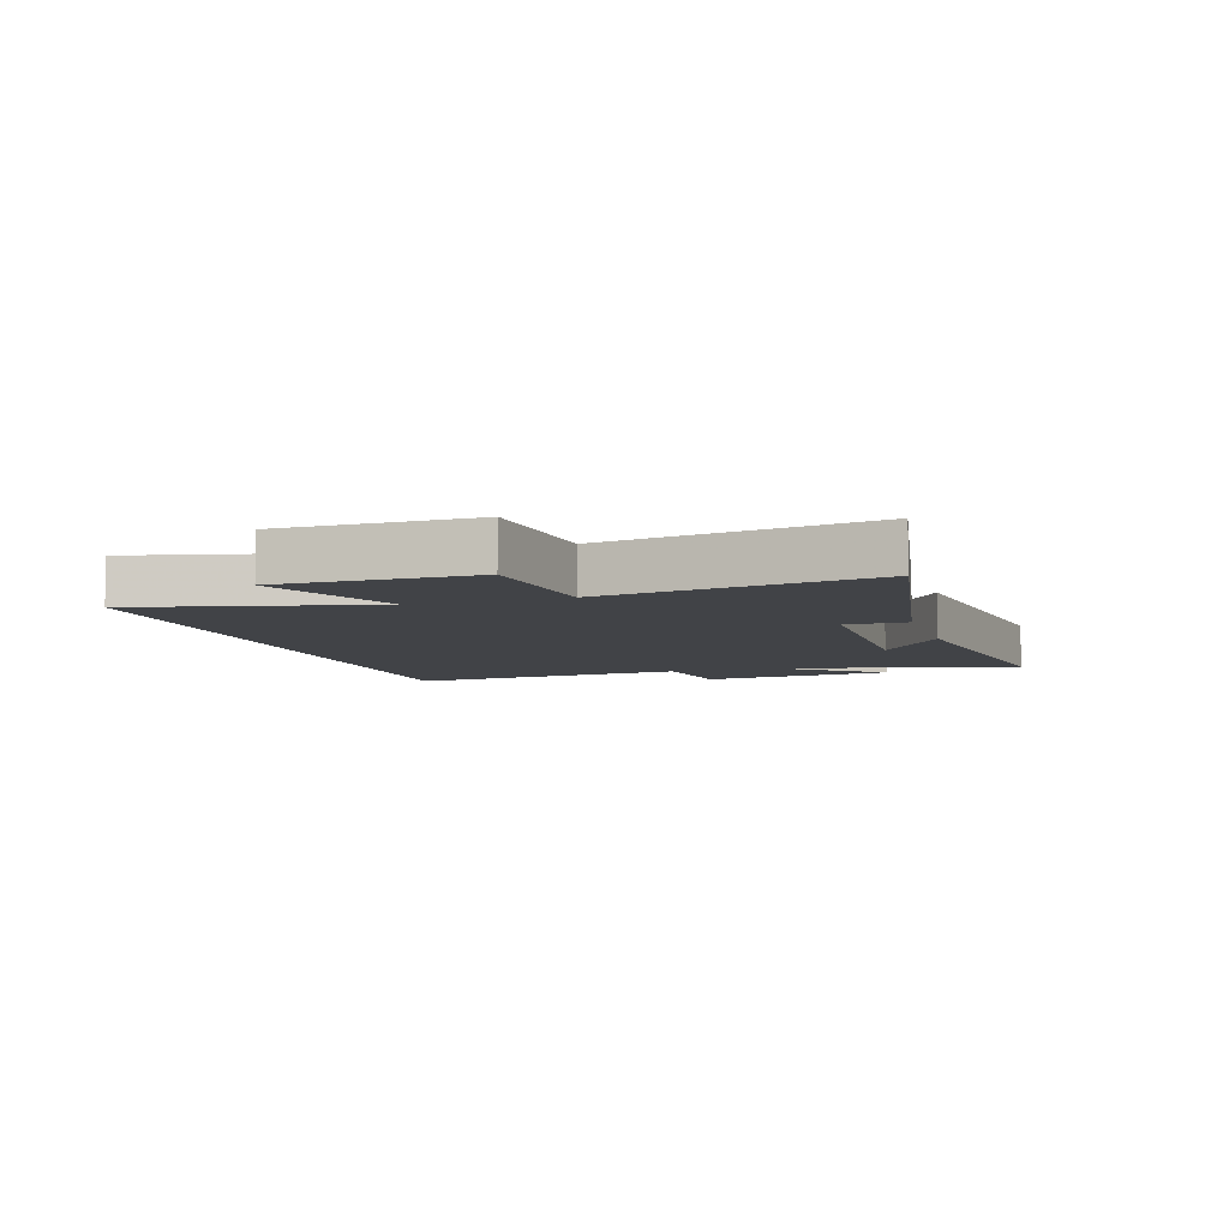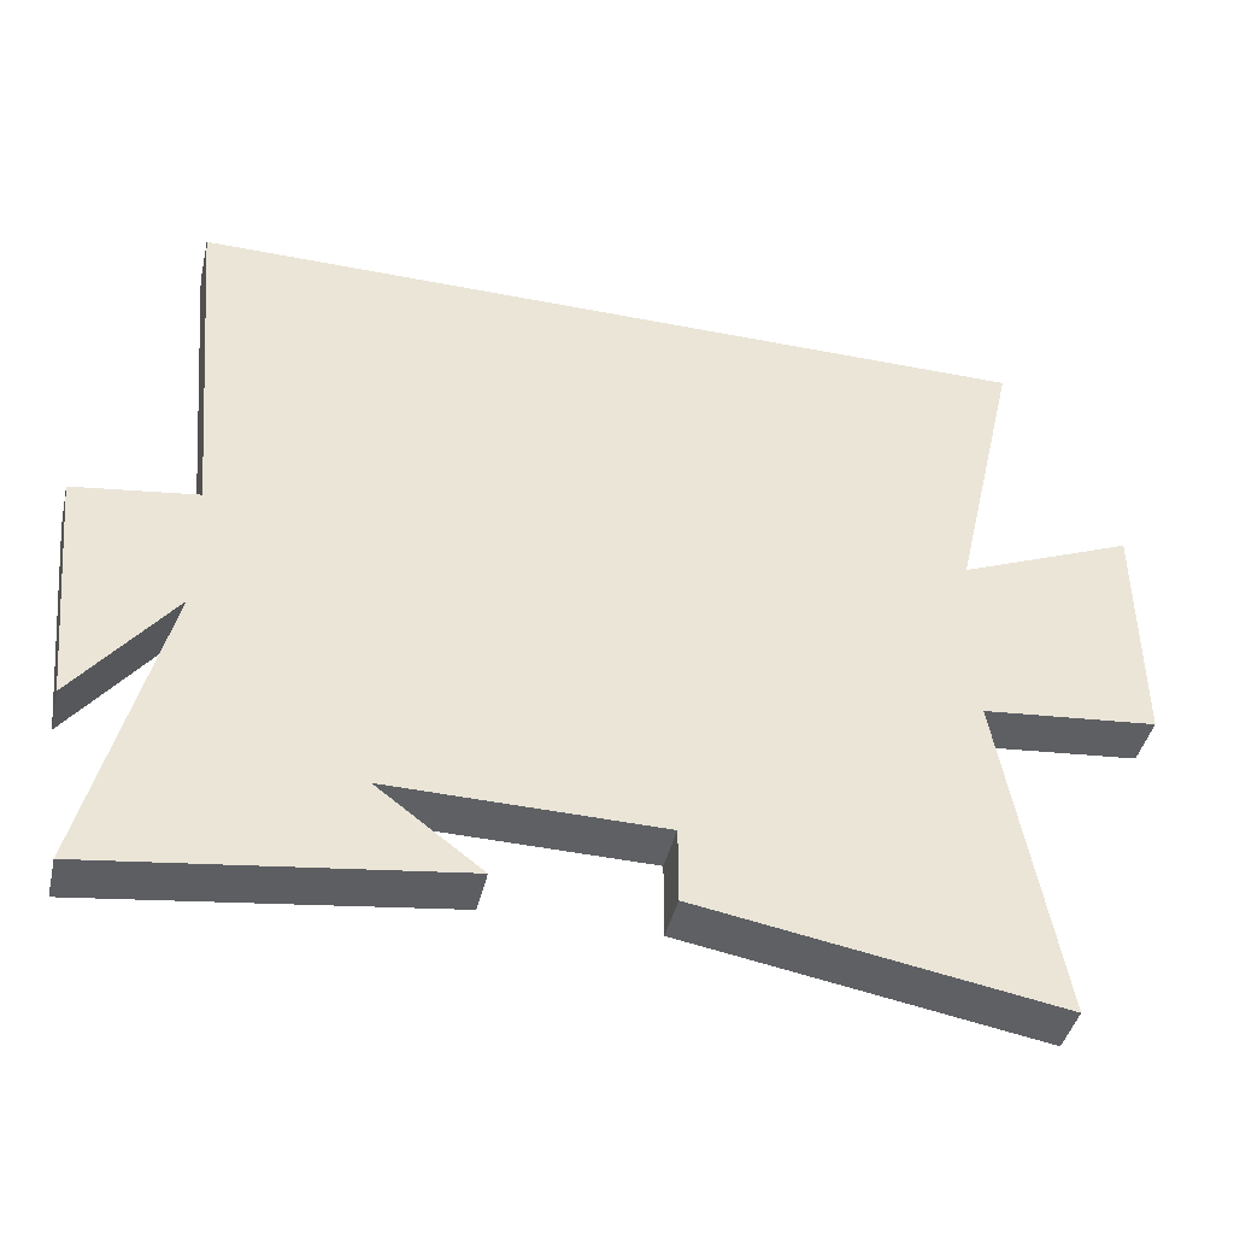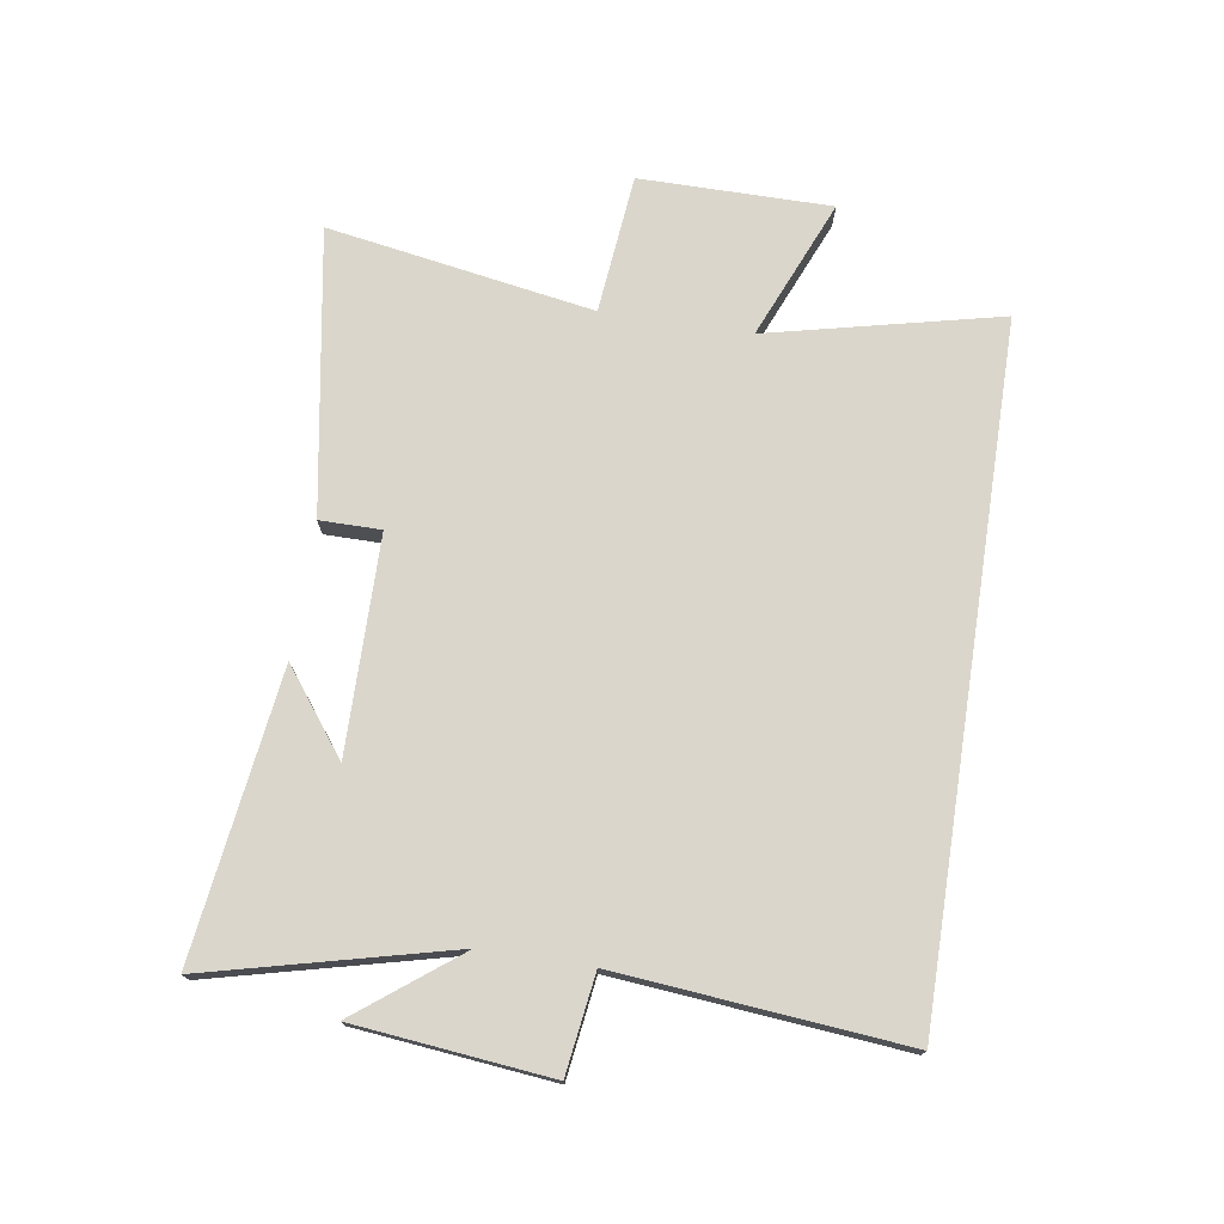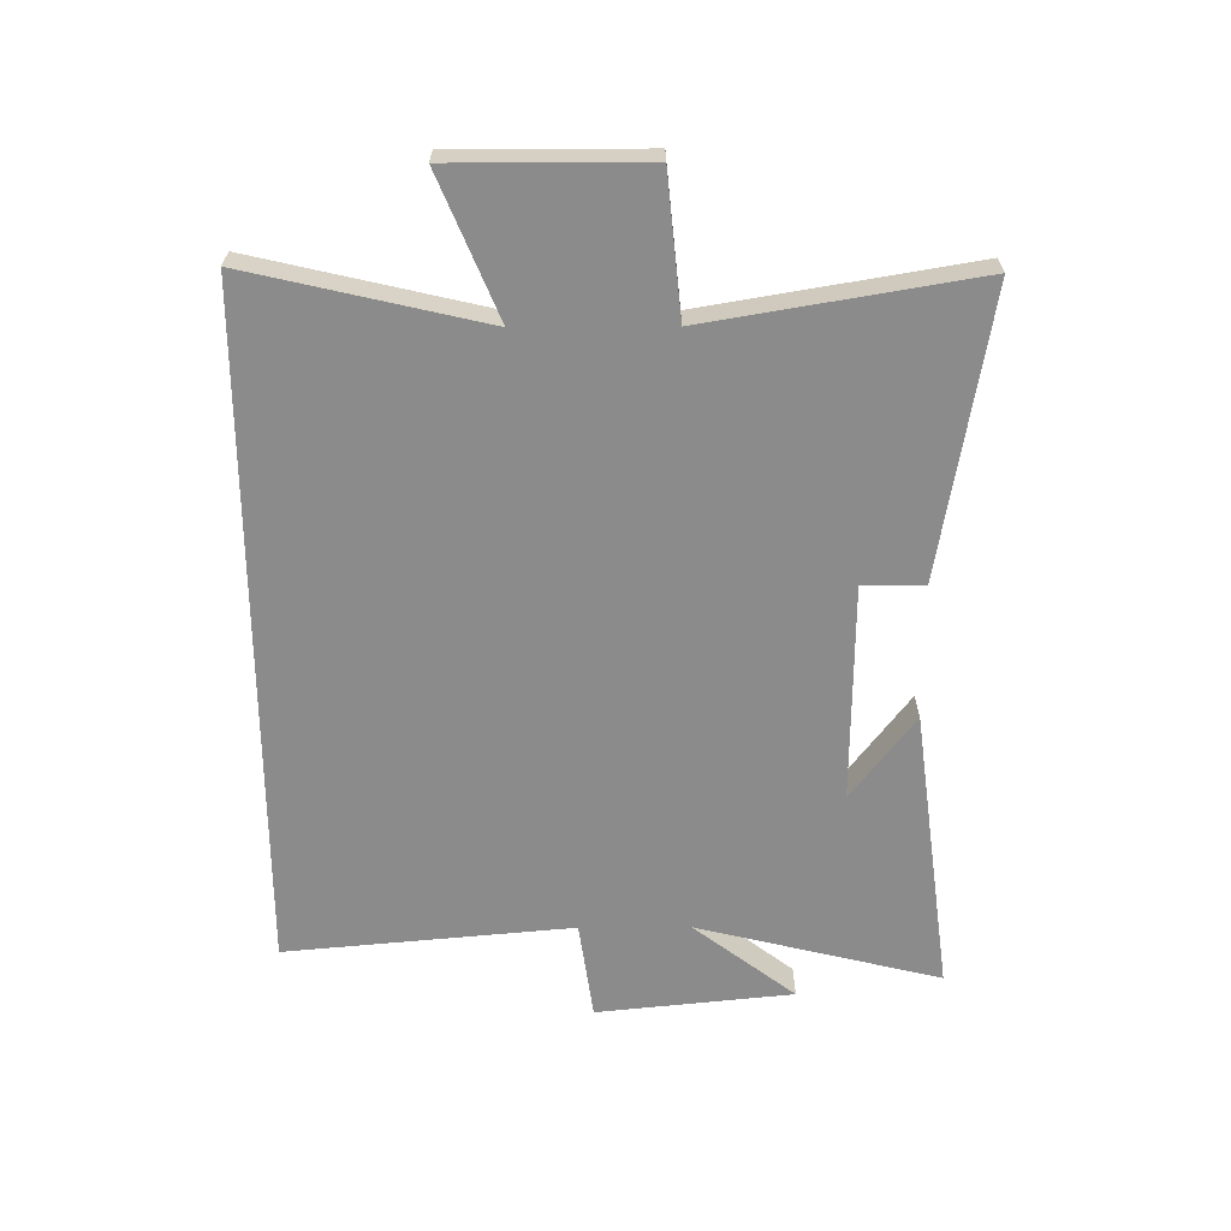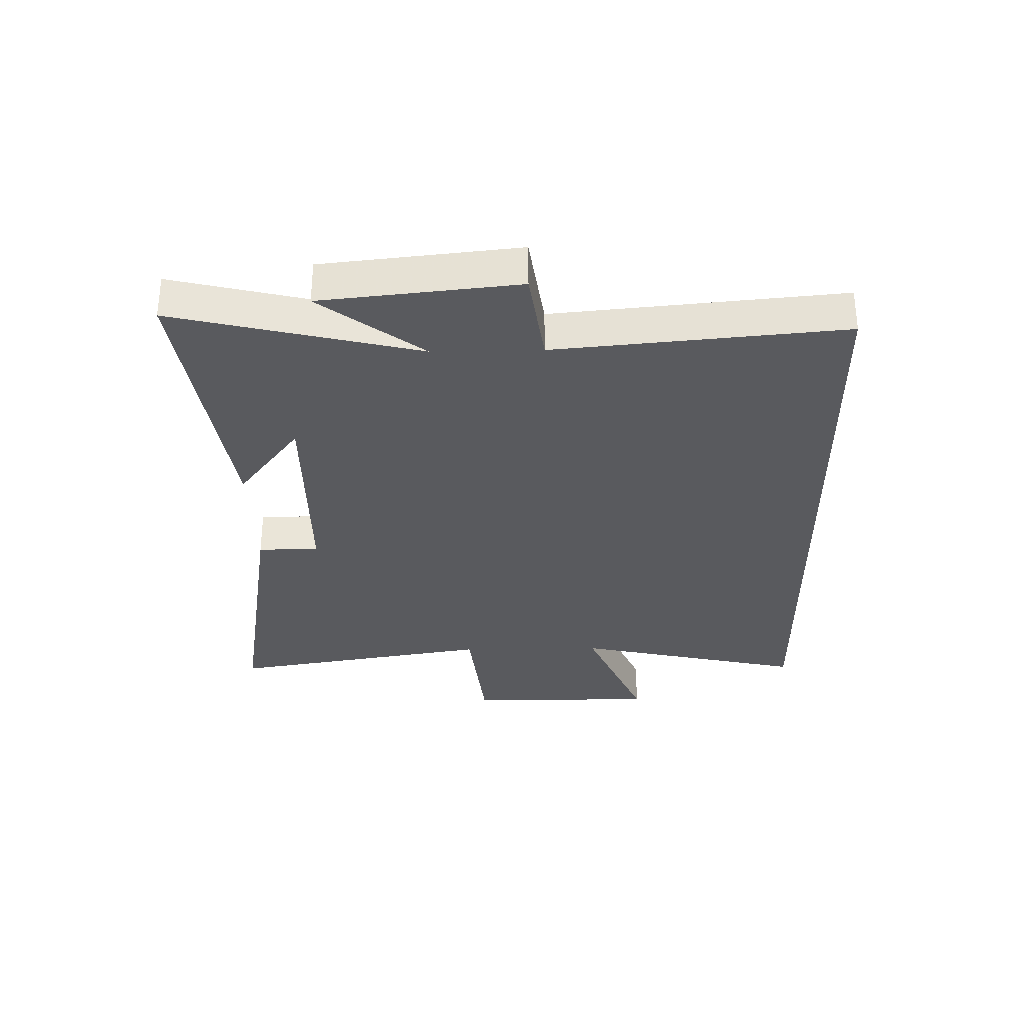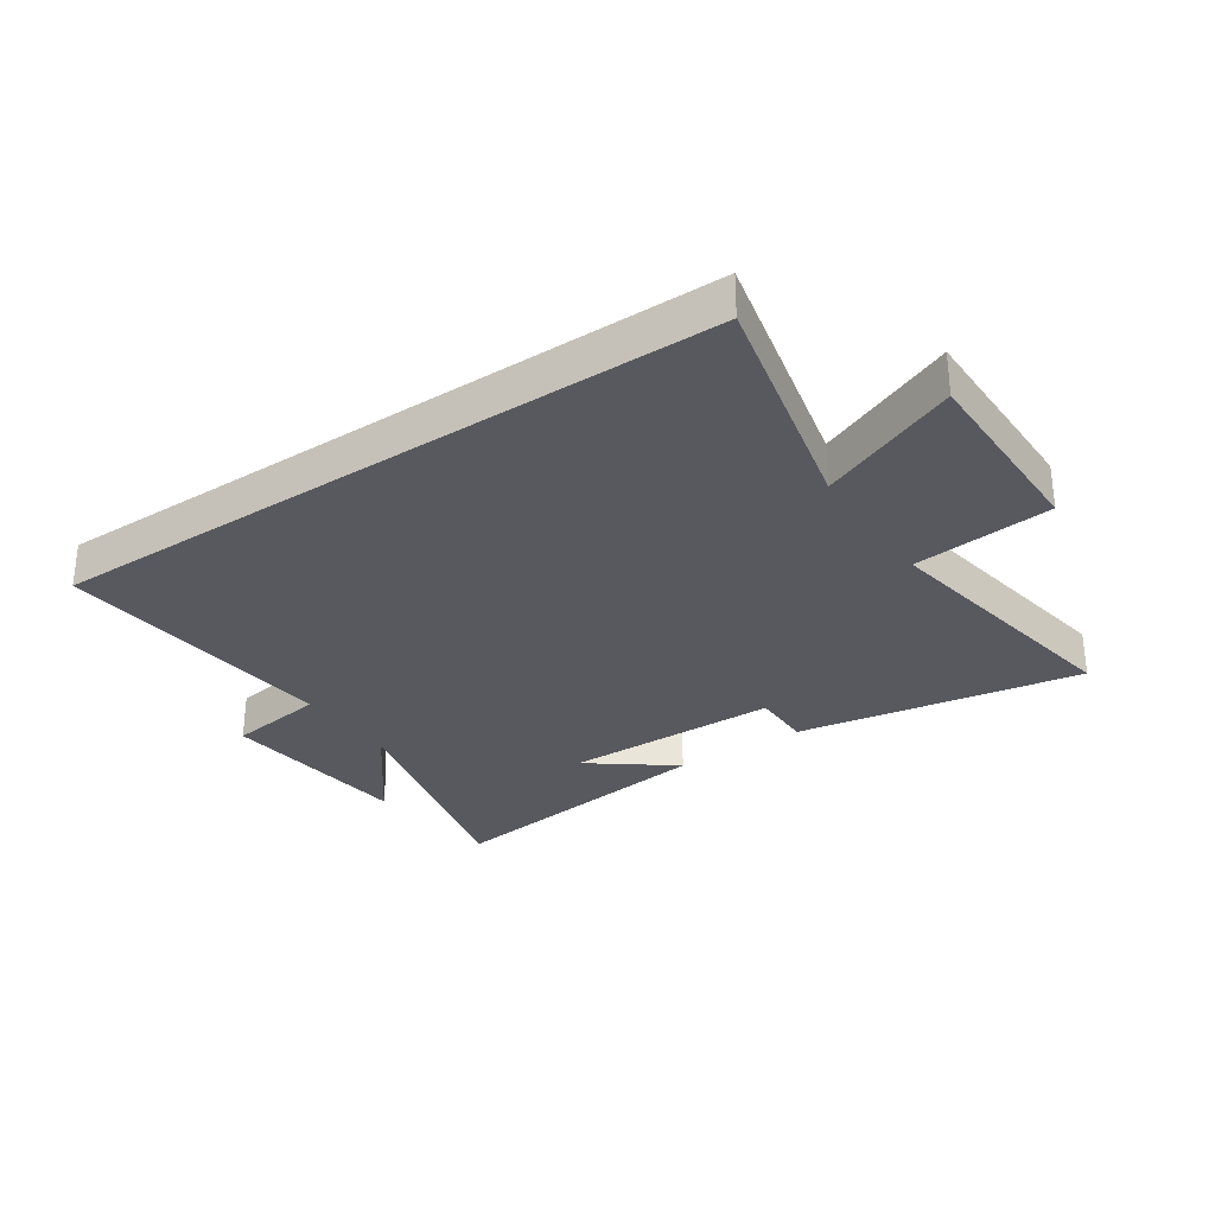
<metadata>
{"format":"obj","ext":"obj","renderer":"f3d","projection":"perspective","resolution":1024,"background":"white","views":[{"elev":-6.9,"azim":107.4,"up":"+Y"},{"elev":-42.9,"azim":-13.1,"up":"+Z"},{"elev":74.0,"azim":-81.2,"up":"+Y"},{"elev":-63.8,"azim":90.3,"up":"+Y"},{"elev":-31.6,"azim":-88.8,"up":"+Y"},{"elev":-30.3,"azim":34.1,"up":"+Y"}]}
</metadata>
<code>
v -0.544 0.07 0.5
v 0.59 0.07 0.5
v 0.5 0.07 0.111
v 0.733 0.07 0.208
v 0.733 0.07 -0.112
v 0.5 0.07 -0.135
v 0.575 0.07 -0.58
v 0.099 0.07 -0.5
v 0.099 0.07 -0.398
v -0.263 0.07 -0.394
v -0.123 0.07 -0.5
v -0.6 0.07 -0.563
v -0.5 0.07 -0.158
v -0.63 0.07 -0.327
v -0.664 0.07 -0.001
v -0.5 0.07 0.022
v -0.544 0 0.5
v 0.59 0 0.5
v 0.5 0 0.111
v 0.733 0 0.208
v 0.733 0 -0.112
v 0.5 0 -0.135
v 0.575 0 -0.58
v 0.099 0 -0.5
v 0.099 0 -0.398
v -0.263 0 -0.394
v -0.123 0 -0.5
v -0.6 0 -0.563
v -0.5 0 -0.158
v -0.63 0 -0.327
v -0.664 0 -0.001
v -0.5 0 0.022
f 13 14 15 16
f 10 11 12
f 10 12 13
f 9 10 13 16
f 6 7 8 9
f 3 4 5 6
f 9 16 1
f 6 9 1
f 3 6 1
f 1 2 3
f 32 31 30 29
f 28 27 26
f 29 28 26
f 32 29 26 25
f 25 24 23 22
f 22 21 20 19
f 17 32 25
f 17 25 22
f 17 22 19
f 19 18 17
f 1 17 18 2
f 2 18 19 3
f 3 19 20 4
f 4 20 21 5
f 5 21 22 6
f 6 22 23 7
f 7 23 24 8
f 8 24 25 9
f 9 25 26 10
f 10 26 27 11
f 11 27 28 12
f 12 28 29 13
f 13 29 30 14
f 14 30 31 15
f 15 31 32 16
f 16 32 17 1

</code>
